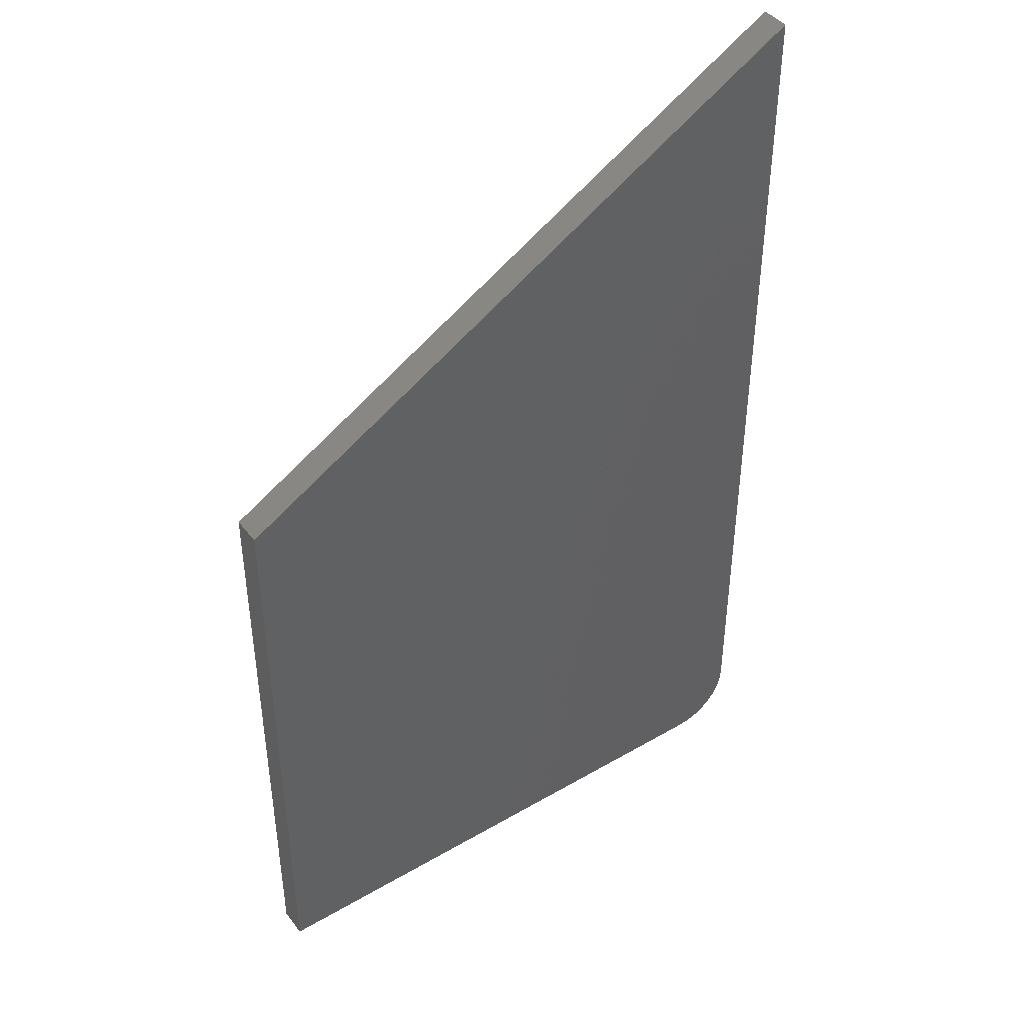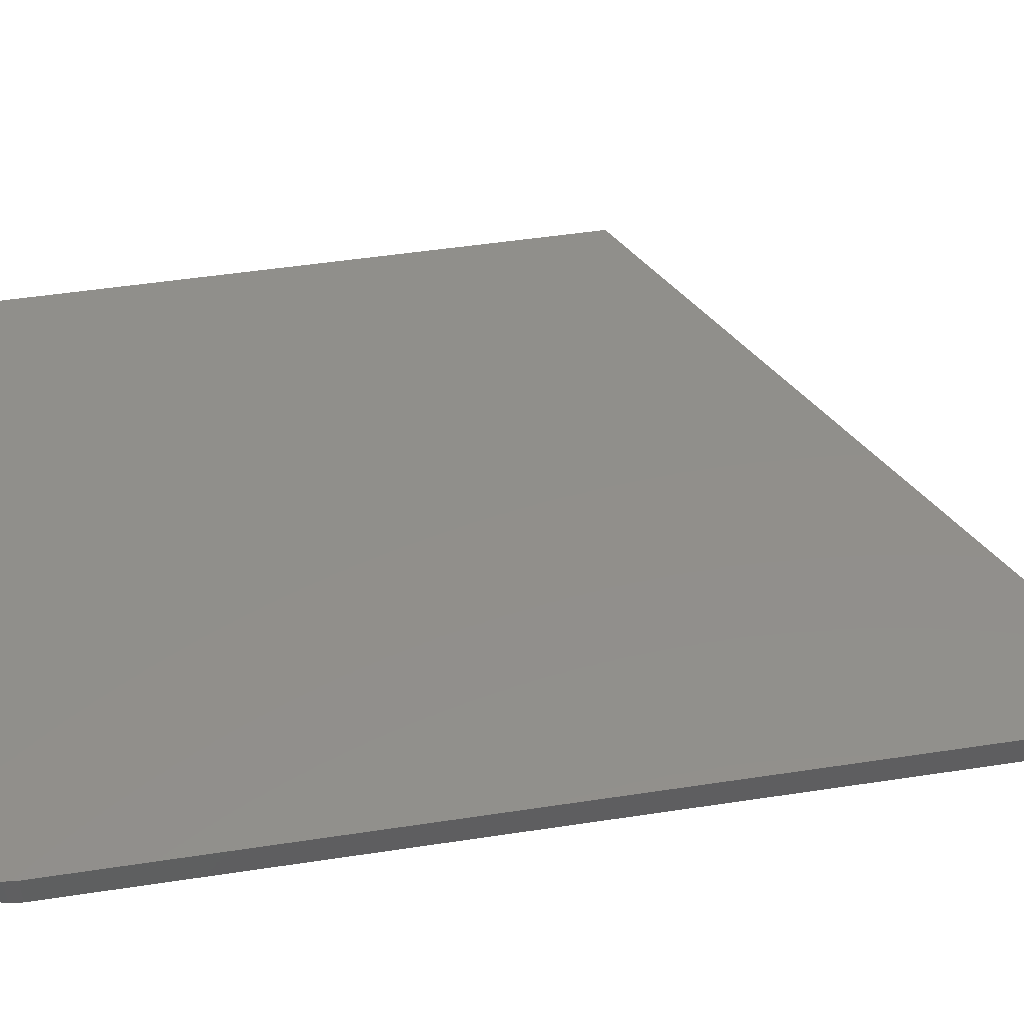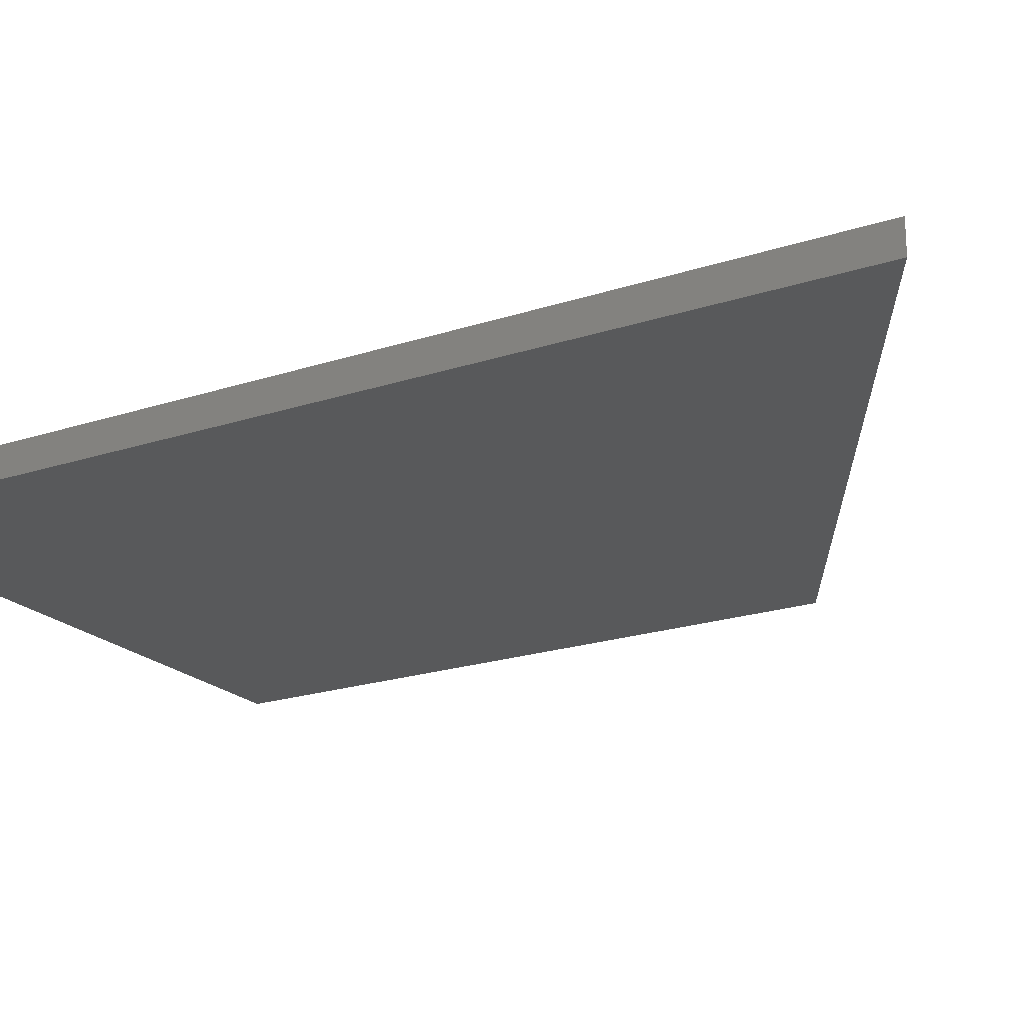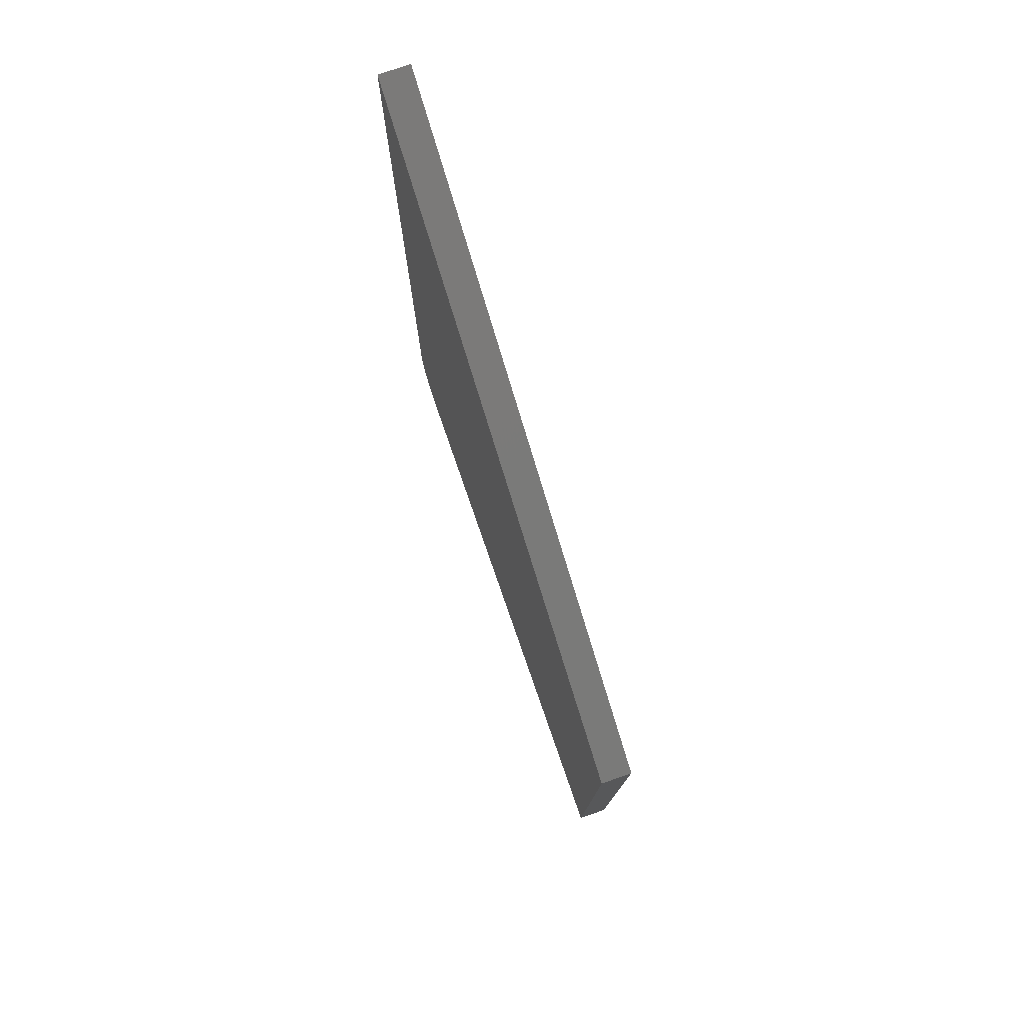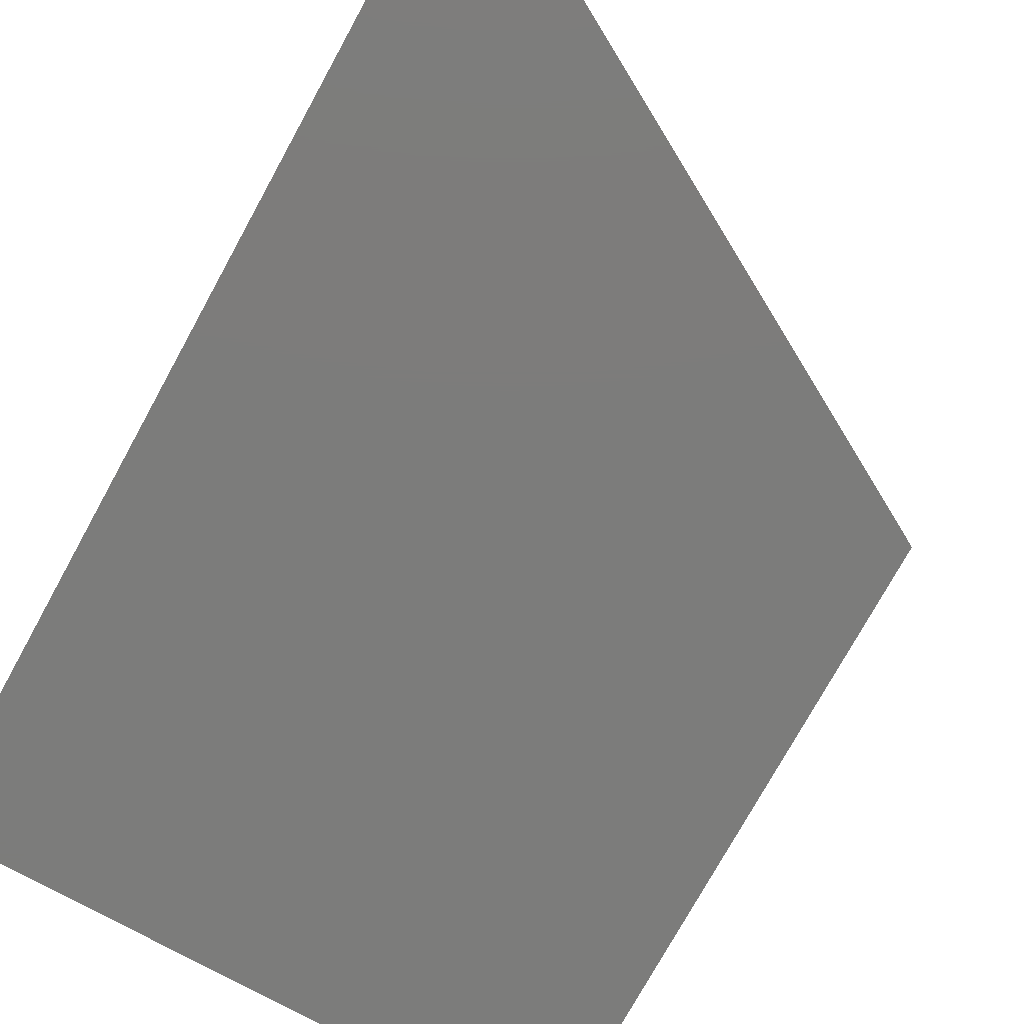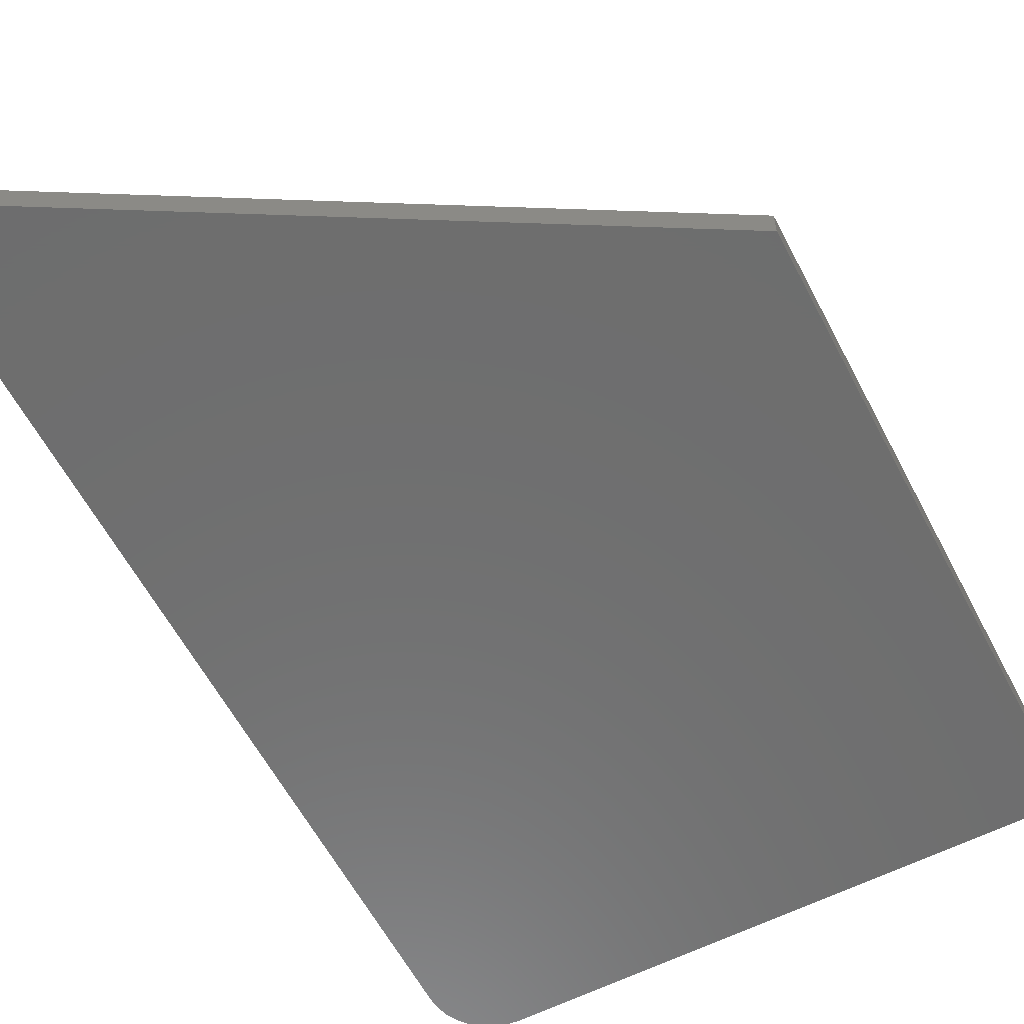
<metadata>
{"format":"stl","ext":"stl","renderer":"f3d","projection":"perspective","resolution":1024,"background":"white","views":[{"elev":43.1,"azim":145.4,"up":"+Z"},{"elev":49.9,"azim":-99.5,"up":"+Y"},{"elev":-20.8,"azim":-59.2,"up":"+Y"},{"elev":78.7,"azim":70.8,"up":"+Z"},{"elev":-75.5,"azim":-28.8,"up":"+Y"},{"elev":-59.9,"azim":27.5,"up":"+Y"}]}
</metadata>
<code>
# stl→obj: 24 verts, 44 faces
v 0.01373 -0.02344 0.01373
v 0.003568 -0.02344 0.02894
v 0.0079 -0.02344 0.02083
v 0.4737 -0.02344 0.4816
v -6.51e-17 -0.02344 0.75
v 2.87e-18 -0.02344 0.04688
v 0.0009007 -0.02344 0.03773
v 0.4737 -0.02344 -2.9e-17
v 0.02083 -0.02344 0.0079
v 0.02894 -0.02344 0.003568
v 0.03773 -0.02344 0.0009007
v 0.04688 -0.02344 -2.87e-18
v 0.0079 0 0.02083
v 0.003568 0 0.02894
v 0.01373 0 0.01373
v 0.4737 0 0.4816
v 0.4737 0 -2.9e-17
v 0.0009007 0 0.03773
v 2.87e-18 0 0.04688
v -6.51e-17 0 0.75
v 0.04688 0 -2.87e-18
v 0.03773 0 0.0009007
v 0.02894 0 0.003568
v 0.02083 0 0.0079
f 1 2 3
f 4 5 6
f 4 6 7
f 4 7 8
f 7 2 1
f 7 1 9
f 7 9 10
f 7 10 11
f 7 11 12
f 7 12 8
f 13 14 15
f 16 17 18
f 16 18 19
f 16 19 20
f 18 17 21
f 18 21 22
f 18 22 23
f 18 23 24
f 18 24 15
f 18 15 14
f 5 20 6
f 6 20 19
f 12 21 8
f 8 21 17
f 21 12 22
f 22 12 11
f 22 11 23
f 23 11 10
f 23 10 24
f 24 10 9
f 24 9 15
f 15 9 1
f 15 1 13
f 13 1 3
f 13 3 14
f 14 3 2
f 14 2 18
f 18 2 7
f 18 7 19
f 19 7 6
f 4 16 5
f 5 16 20
f 8 17 4
f 4 17 16

</code>
